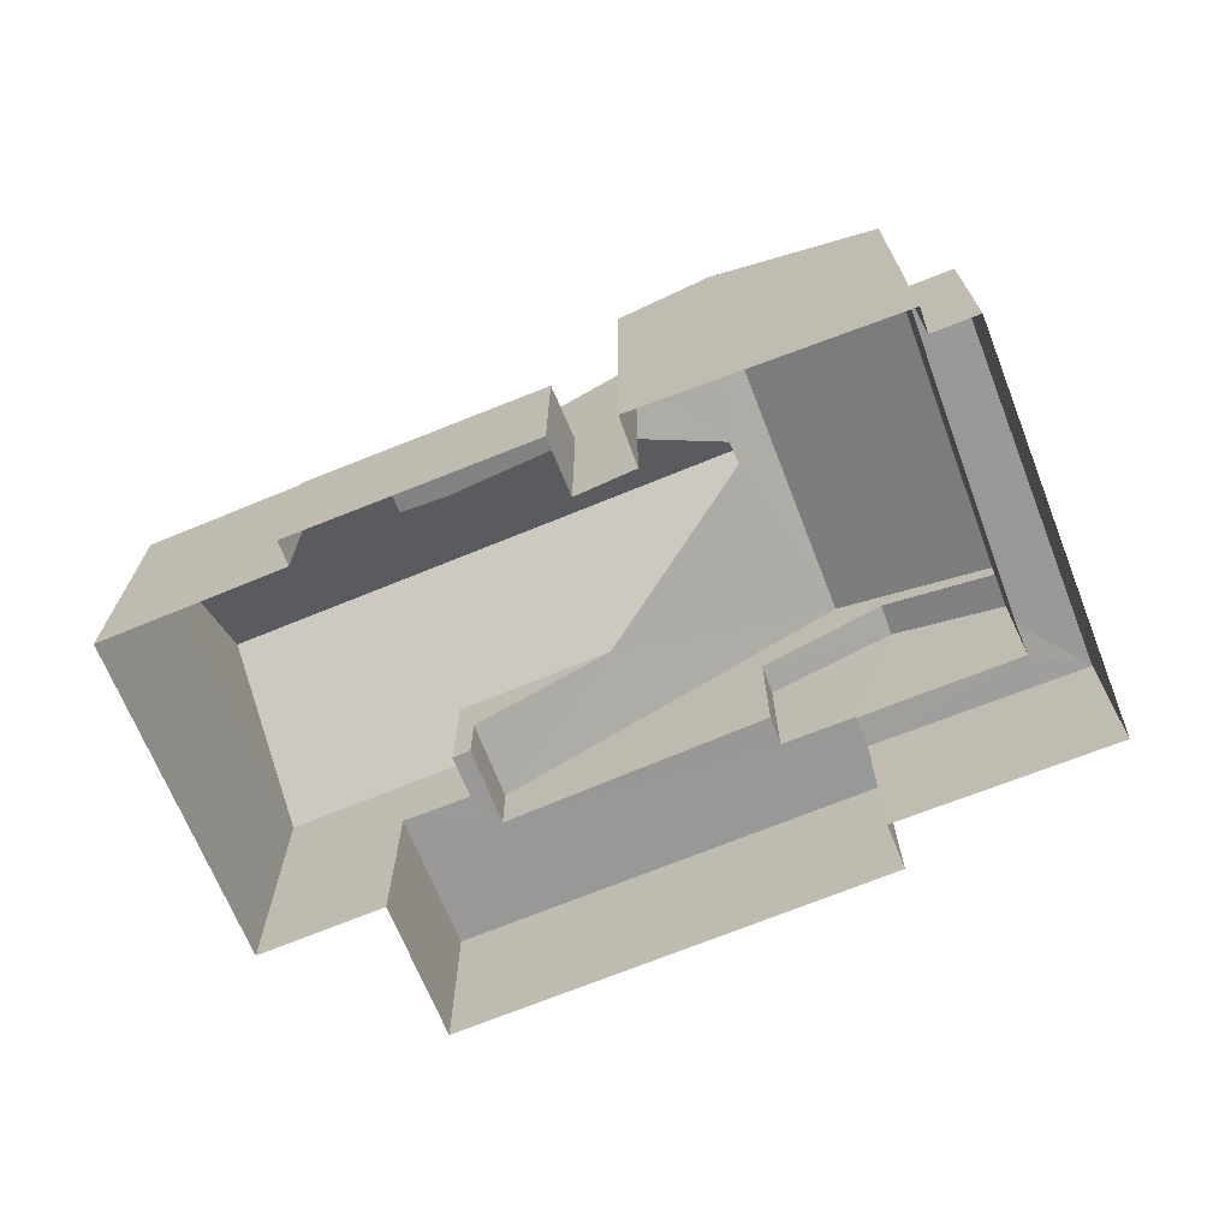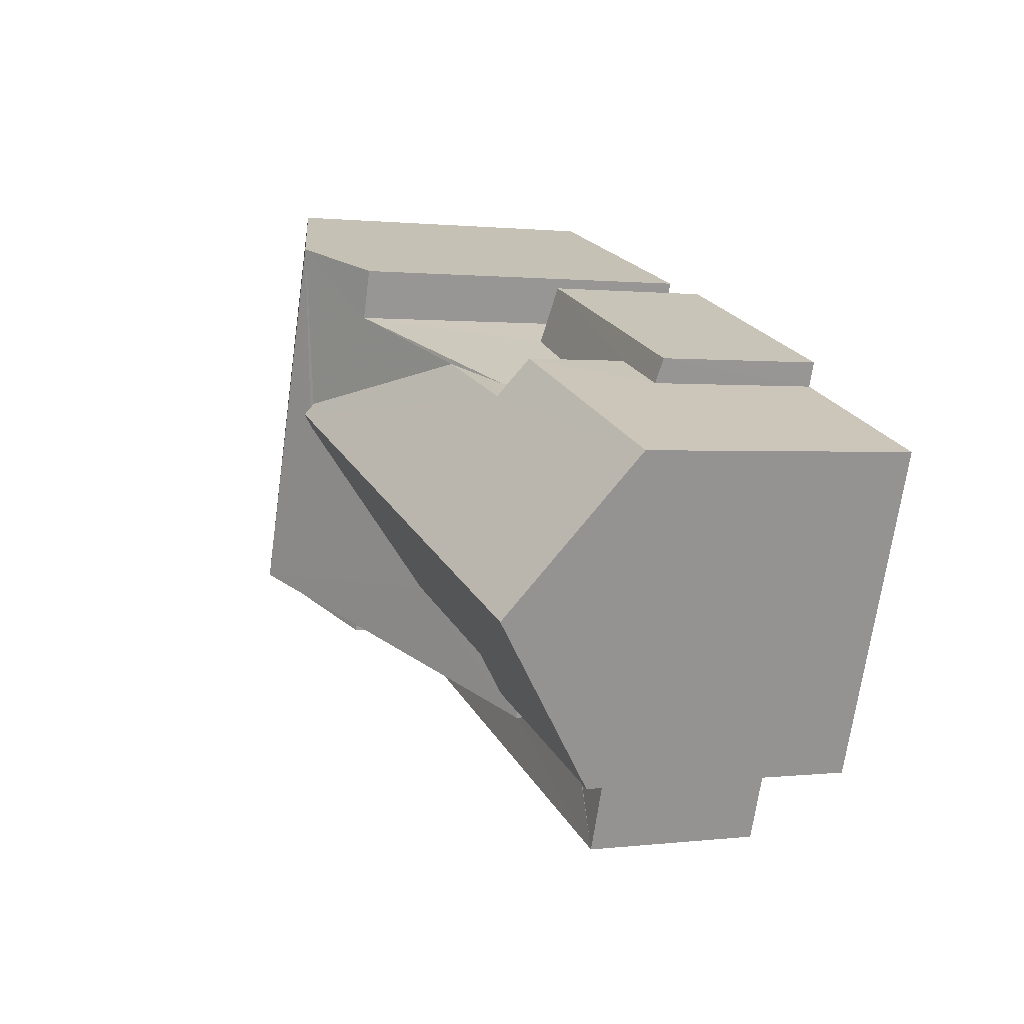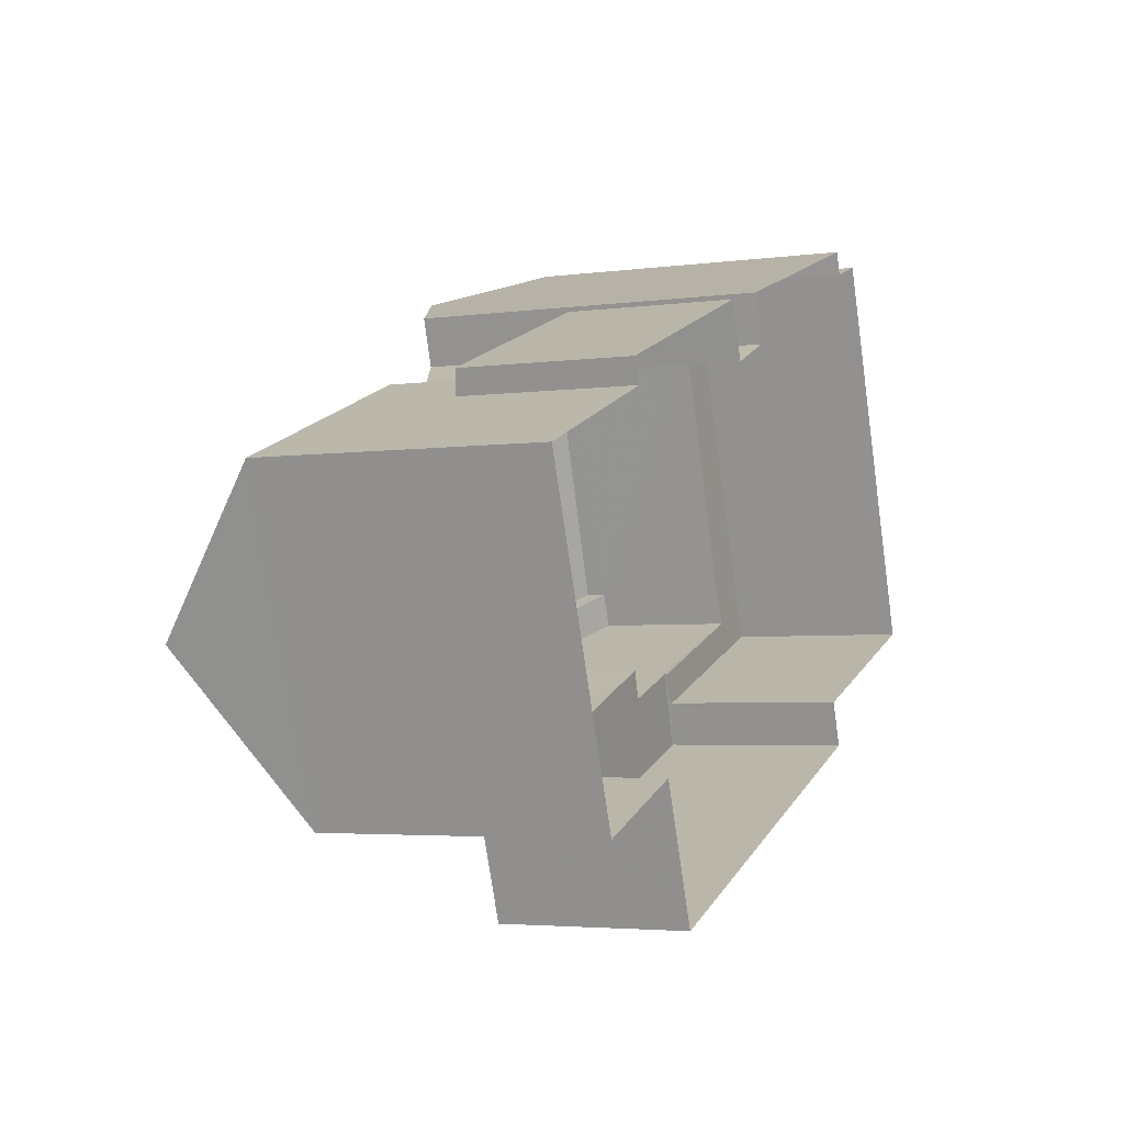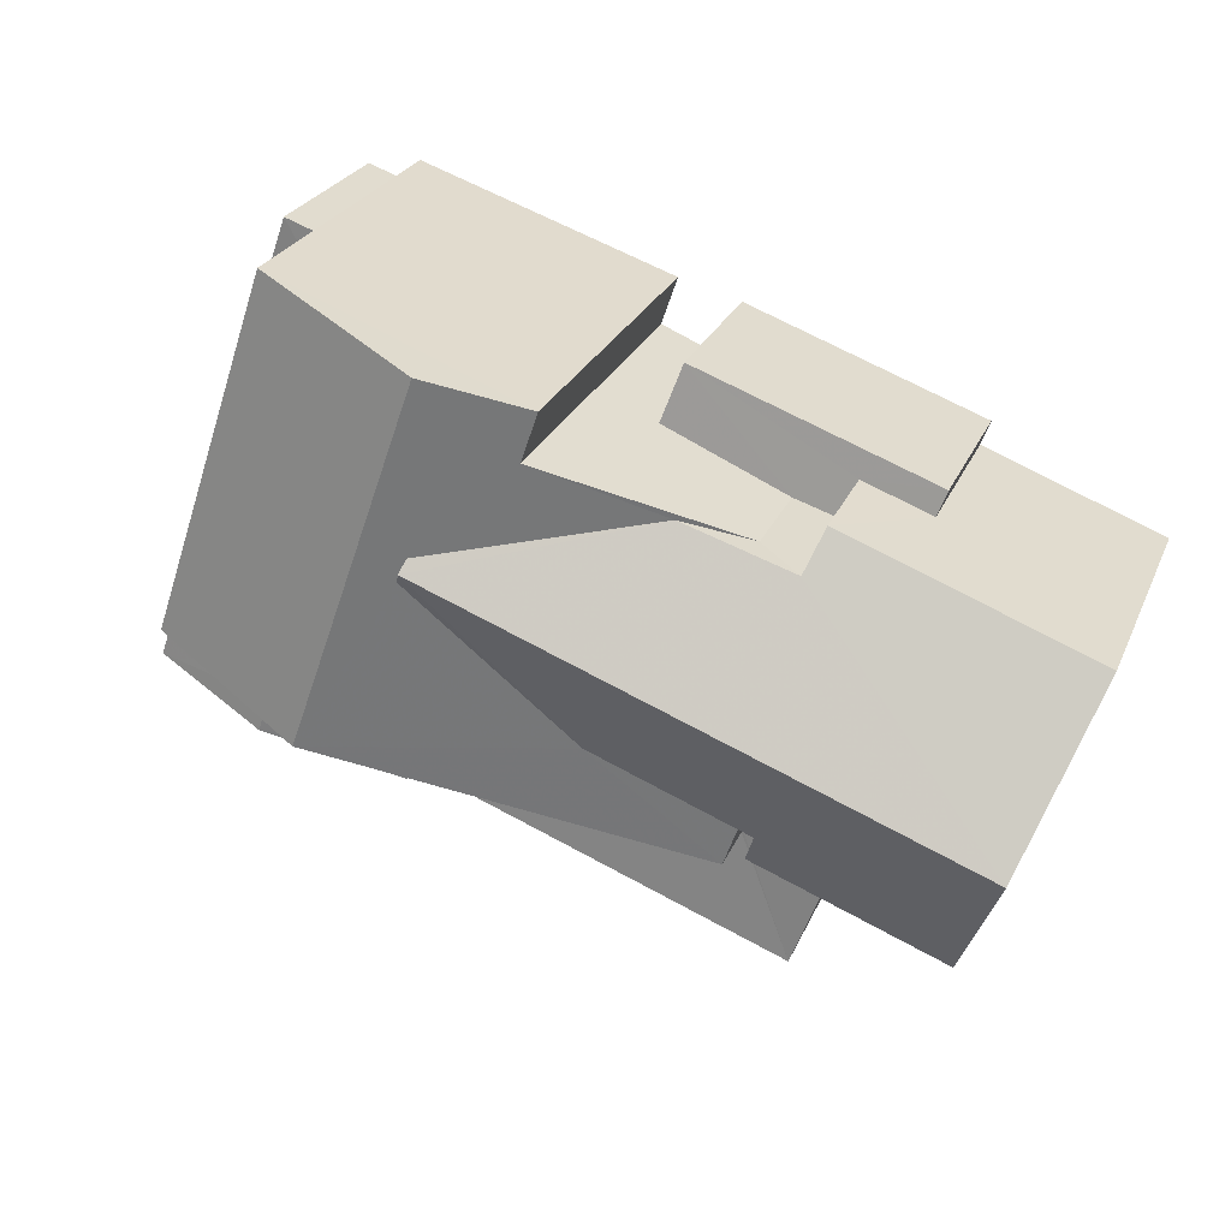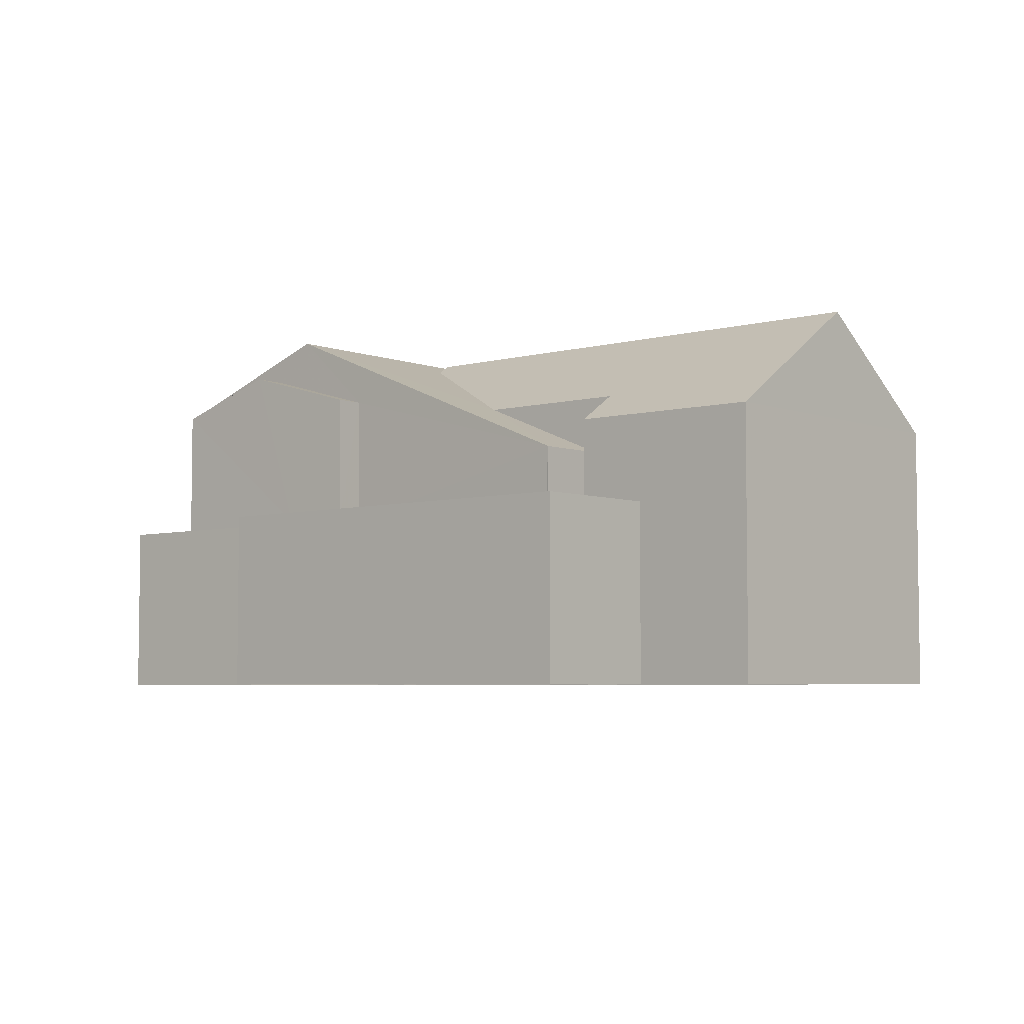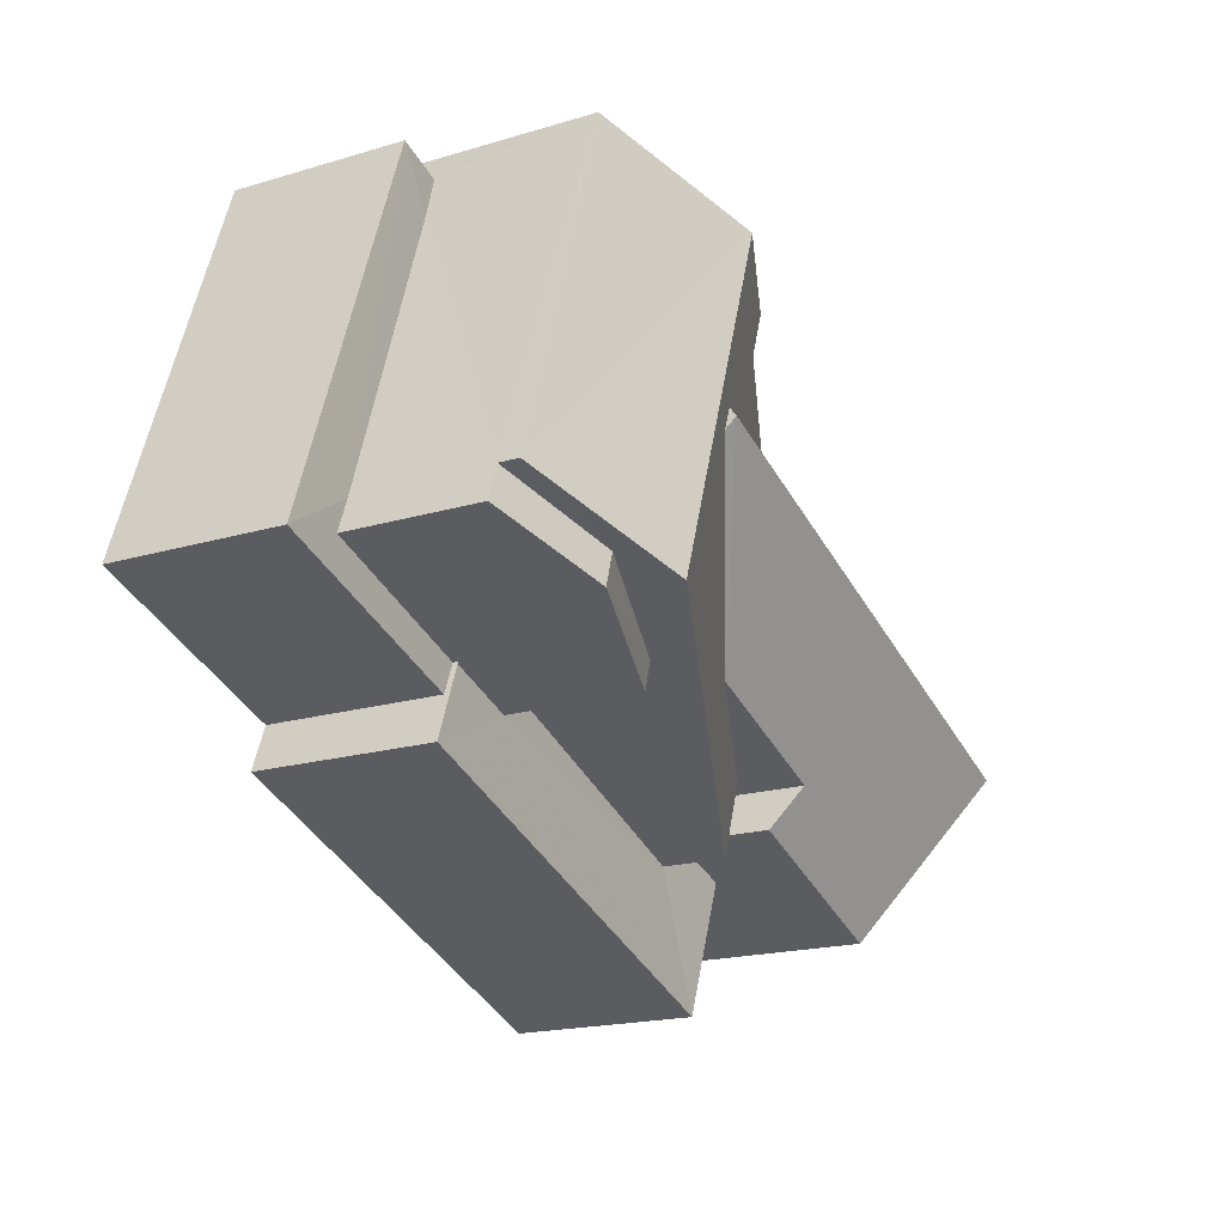
<metadata>
{"format":"obj","ext":"obj","renderer":"f3d","projection":"perspective","resolution":1024,"background":"white","views":[{"elev":-70.0,"azim":-178.2,"up":"+Z"},{"elev":0.8,"azim":65.7,"up":"+Y"},{"elev":-3.8,"azim":114.5,"up":"+Y"},{"elev":25.9,"azim":19.5,"up":"+Y"},{"elev":-5.0,"azim":20.5,"up":"+Z"},{"elev":-18.5,"azim":-59.9,"up":"+Y"}]}
</metadata>
<code>
v -2.23e+05 -1.271e+05 18.33
v -2.23e+05 -1.271e+05 18.33
v -2.23e+05 -1.271e+05 18.33
v -2.23e+05 -1.271e+05 18.33
v -2.23e+05 -1.271e+05 18.33
v -2.23e+05 -1.271e+05 18.33
v -2.23e+05 -1.271e+05 18.33
v -2.23e+05 -1.271e+05 18.33
v -2.23e+05 -1.272e+05 18.33
v -2.23e+05 -1.272e+05 18.33
v -2.23e+05 -1.271e+05 18.33
v -2.23e+05 -1.271e+05 18.33
v -2.23e+05 -1.271e+05 18.33
v -2.23e+05 -1.271e+05 18.33
v -2.23e+05 -1.272e+05 18.33
v -2.23e+05 -1.272e+05 18.33
v -2.23e+05 -1.271e+05 21.87
v -2.23e+05 -1.271e+05 21.85
v -2.23e+05 -1.271e+05 21.87
v -2.23e+05 -1.271e+05 21.89
v -2.23e+05 -1.271e+05 21.85
v -2.23e+05 -1.271e+05 21.88
v -2.23e+05 -1.271e+05 21.85
v -2.23e+05 -1.271e+05 21.85
v -2.23e+05 -1.271e+05 24.34
v -2.23e+05 -1.272e+05 23.16
v -2.23e+05 -1.271e+05 23.17
v -2.23e+05 -1.271e+05 26.11
v -2.23e+05 -1.271e+05 26.11
v -2.23e+05 -1.271e+05 25.81
v -2.23e+05 -1.271e+05 25.34
v -2.23e+05 -1.271e+05 25.34
v -2.23e+05 -1.271e+05 23.79
v -2.23e+05 -1.271e+05 24.33
v -2.23e+05 -1.271e+05 25.8
v -2.23e+05 -1.272e+05 21.91
v -2.23e+05 -1.271e+05 21.91
v -2.23e+05 -1.271e+05 21.92
v -2.23e+05 -1.272e+05 21.97
v -2.23e+05 -1.272e+05 21.97
v -2.23e+05 -1.271e+05 21.92
v -2.23e+05 -1.271e+05 25.3
v -2.23e+05 -1.271e+05 24.58
v -2.23e+05 -1.271e+05 25.3
v -2.23e+05 -1.271e+05 24.58
v -2.23e+05 -1.272e+05 23.75
v -2.23e+05 -1.271e+05 25.98
v -2.23e+05 -1.271e+05 24.33
v -2.23e+05 -1.272e+05 23.76
v -2.23e+05 -1.271e+05 25.98
v -2.23e+05 -1.271e+05 24.27
v -2.23e+05 -1.271e+05 23.73
v -2.23e+05 -1.271e+05 23.74
v -2.23e+05 -1.271e+05 21.72
v -2.23e+05 -1.271e+05 21.64
v -2.23e+05 -1.271e+05 21.72
v -2.23e+05 -1.271e+05 21.64
v -2.23e+05 -1.271e+05 21.86
v -2.23e+05 -1.271e+05 21.86
v -2.23e+05 -1.271e+05 21.84
v -2.23e+05 -1.272e+05 21.91
v -2.23e+05 -1.272e+05 21.97
v -2.23e+05 -1.271e+05 21.91
v -2.23e+05 -1.272e+05 21.92
v -2.23e+05 -1.271e+05 21.92
v -2.23e+05 -1.271e+05 24.98
v -2.23e+05 -1.271e+05 24.95
v -2.23e+05 -1.271e+05 24.58
v -2.23e+05 -1.271e+05 24.58
v -2.23e+05 -1.271e+05 21.97
f 1 2 3
f 3 4 5
f 6 7 8
f 9 10 11
f 11 4 3
f 6 12 7
f 11 13 12
f 13 3 2
f 14 15 6
f 14 16 15
f 9 11 15
f 11 3 13
f 15 12 6
f 11 12 15
f 17 18 19
f 20 21 17
f 17 21 18
f 22 23 24
f 25 26 27
f 26 25 28
f 29 28 30
f 31 32 29
f 33 31 34
f 28 25 30
f 34 31 35
f 35 29 30
f 31 29 35
f 20 22 24
f 21 20 24
f 36 37 38
f 36 38 39
f 39 38 40
f 38 41 40
f 42 43 44
f 42 45 43
f 46 47 48
f 46 48 49
f 47 50 48
f 50 30 25
f 48 50 25
f 35 50 34
f 34 50 51
f 52 51 53
f 51 50 47
f 53 51 47
f 54 55 56
f 55 57 56
f 58 56 59
f 57 60 59
f 56 57 59
f 61 36 39
f 61 39 62
f 63 61 64
f 65 63 64
f 61 62 64
f 66 28 29
f 67 66 29
f 68 44 69
f 68 42 44
f 15 16 62
f 16 46 62
f 62 49 64
f 62 46 49
f 46 16 53
f 46 53 47
f 16 14 53
f 3 5 24
f 23 3 24
f 12 13 60
f 13 31 60
f 60 33 59
f 60 31 33
f 65 49 48
f 65 64 49
f 70 40 41
f 35 30 50
f 32 2 67
f 32 67 29
f 2 1 67
f 25 27 48
f 27 65 48
f 27 63 65
f 14 54 53
f 53 54 52
f 14 6 54
f 52 54 56
f 63 27 26
f 61 63 26
f 15 39 9
f 15 62 39
f 51 58 33
f 58 59 33
f 34 51 33
f 12 57 7
f 12 60 57
f 6 8 55
f 54 6 55
f 17 19 70
f 43 17 70
f 43 70 44
f 41 38 70
f 70 38 69
f 70 69 44
f 37 36 26
f 36 61 26
f 66 45 42
f 68 37 26
f 42 68 28
f 66 42 28
f 68 26 28
f 39 10 9
f 39 40 10
f 38 68 69
f 38 37 68
f 55 8 7
f 57 55 7
f 11 21 4
f 11 18 21
f 21 5 4
f 21 24 5
f 58 51 52
f 56 58 52
f 2 31 13
f 2 32 31
f 17 43 20
f 1 3 23
f 22 20 45
f 1 23 67
f 23 22 67
f 67 45 66
f 20 43 45
f 22 45 67
f 11 10 18
f 10 40 18
f 18 70 19
f 18 40 70

</code>
